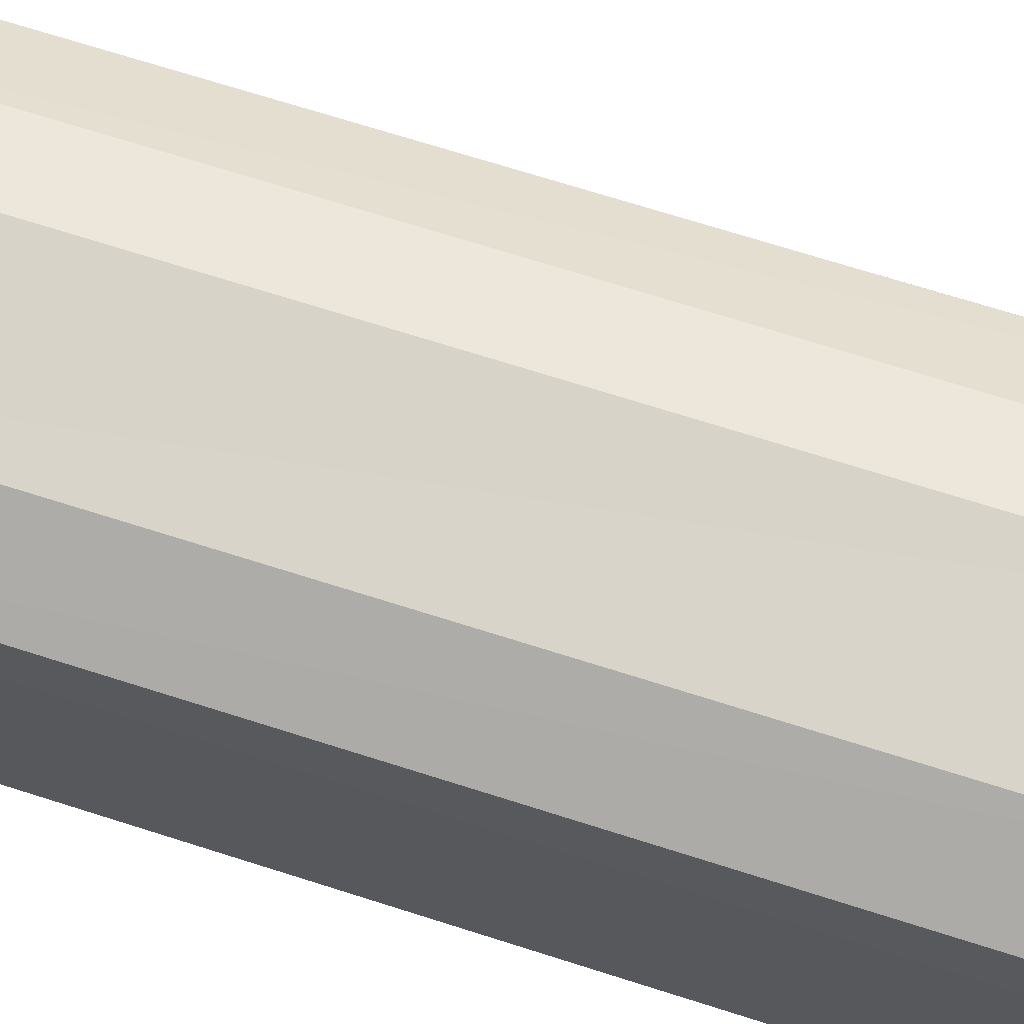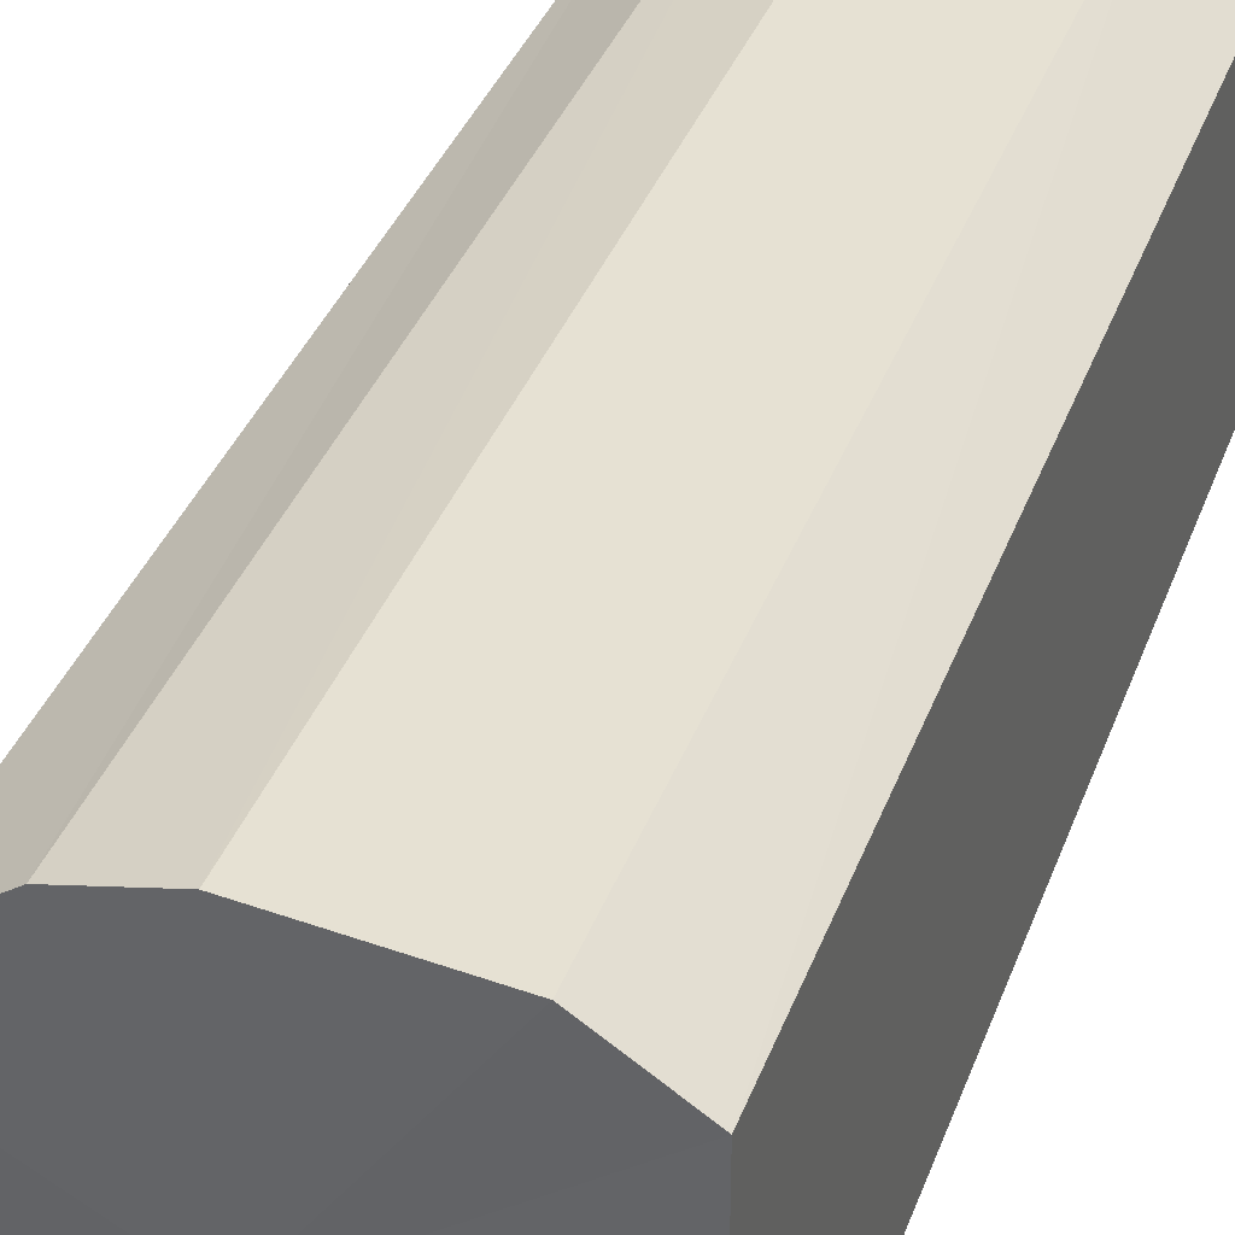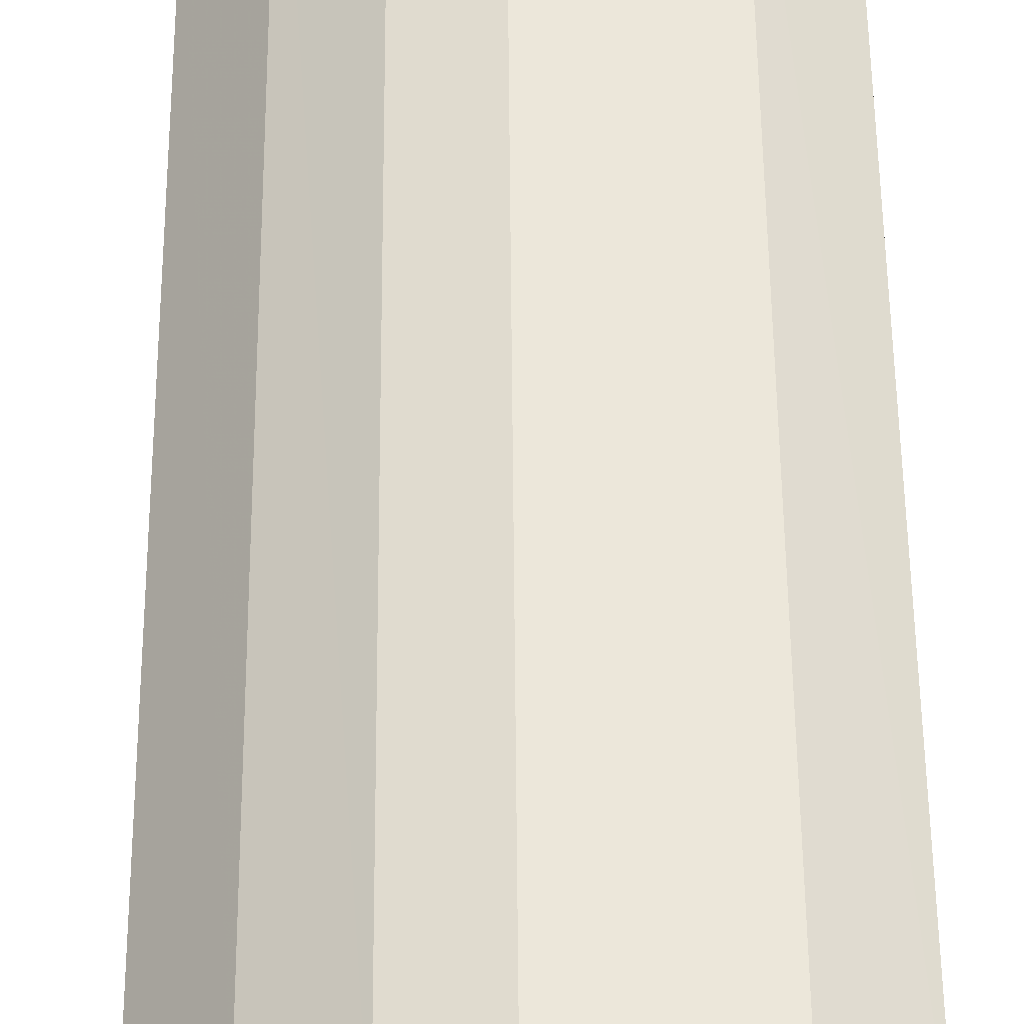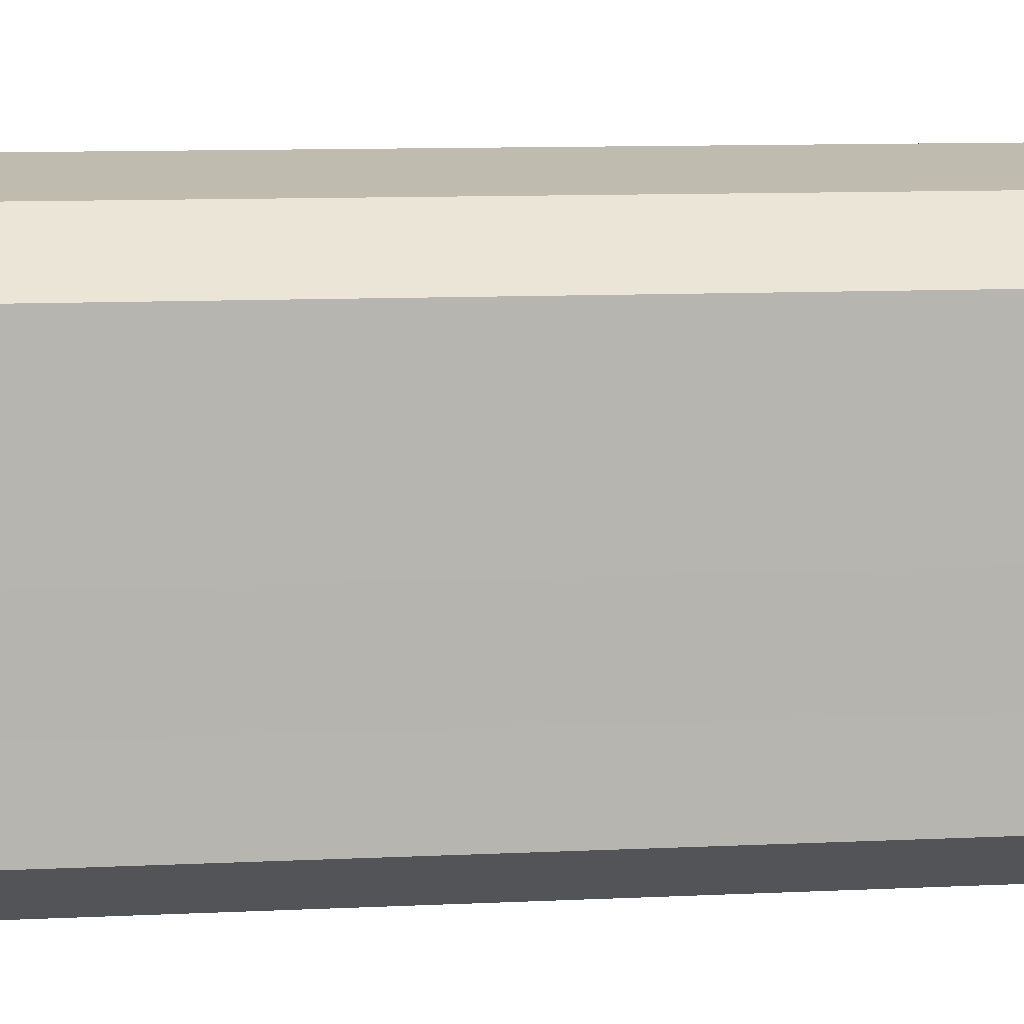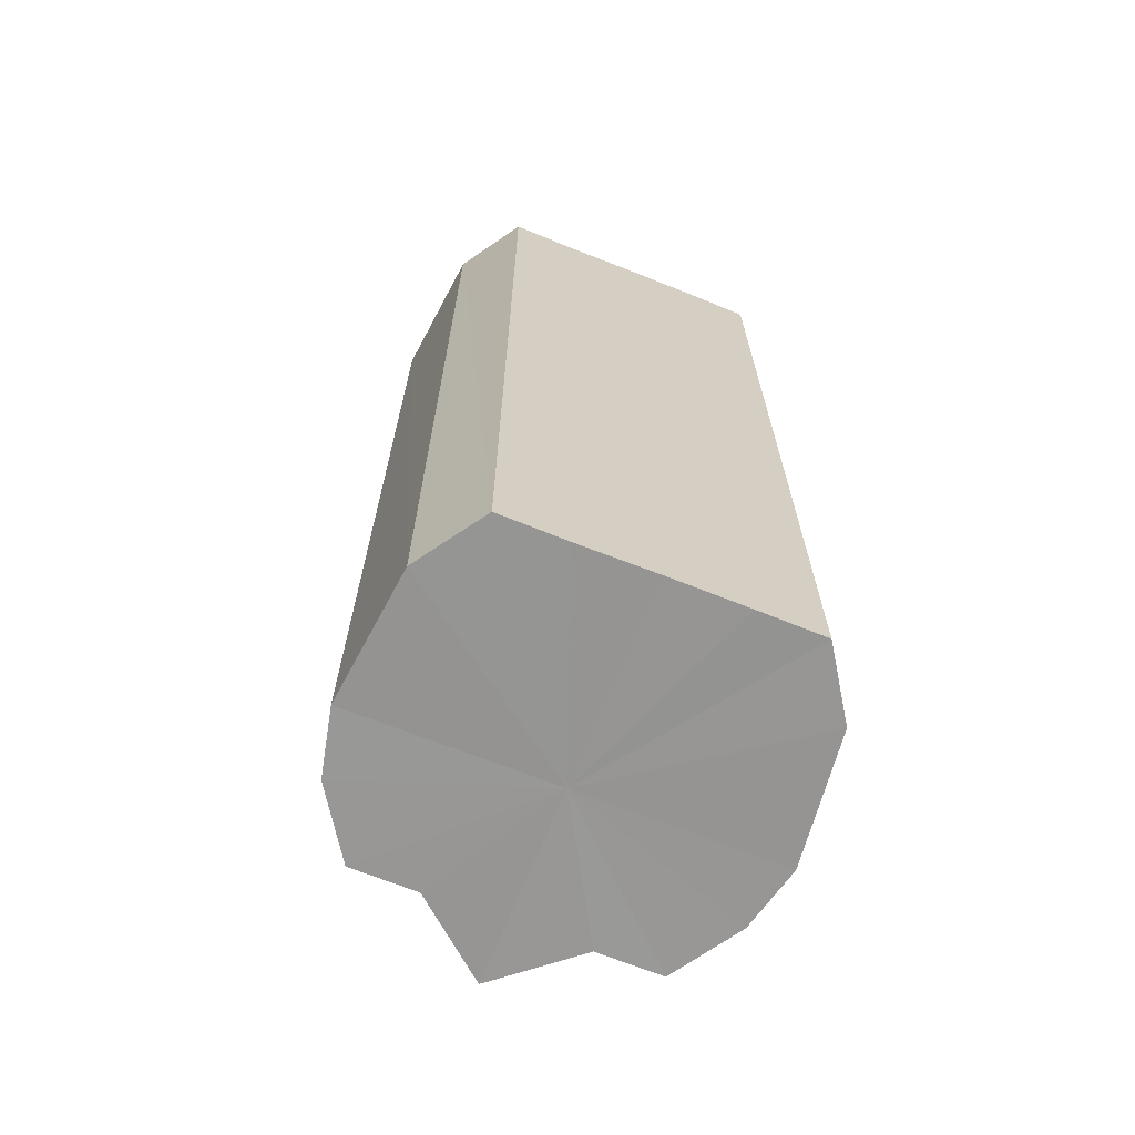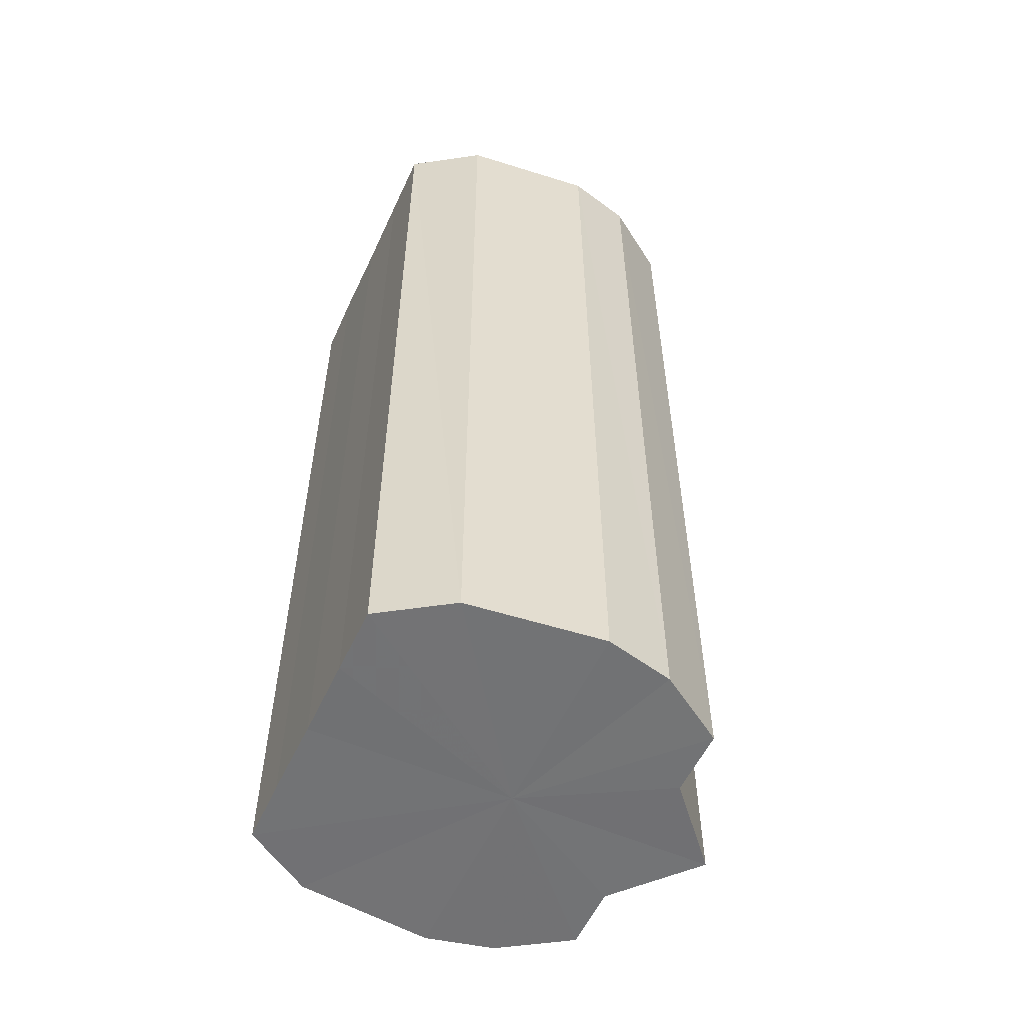
<metadata>
{"format":"obj","ext":"obj","renderer":"f3d","projection":"perspective","resolution":1024,"background":"white","views":[{"elev":68.8,"azim":-72.2,"up":"+Z"},{"elev":35.9,"azim":-161.4,"up":"+Z"},{"elev":56.7,"azim":179.5,"up":"+Z"},{"elev":9.5,"azim":-97.6,"up":"+Z"},{"elev":-67.5,"azim":-111.8,"up":"+Y"},{"elev":-55.7,"azim":-24.7,"up":"+Y"}]}
</metadata>
<code>
o 19315
v 2171 1864 14.39
v 2171 1864 14.37
v 2171 1864 14.39
v 2171 1864 14.36
v 2171 1864 14.37
v 2171 1864 14.4
v 2171 1864 14.4
v 2171 1864 14.36
v 2171 1864 14.36
v 2171 1864 14.41
v 2171 1864 14.41
v 2171 1864 14.35
v 2171 1864 14.36
v 2171 1864 14.41
v 2171 1864 14.41
v 2171 1864 14.36
v 2171 1864 14.35
v 2171 1864 14.42
v 2171 1864 14.42
v 2171 1864 14.36
v 2171 1864 14.36
v 2171 1864 14.41
v 2171 1864 14.41
v 2171 1864 14.37
v 2171 1864 14.36
v 2171 1864 14.39
v 2171 1864 14.37
v 2171 1864 14.41
v 2171 1864 14.41
v 2171 1864 14.4
v 2171 1864 14.4
v 2171 1864 14.39
v 2171 1864 14.39
v 2171 1864 14.4
v 2171 1864 14.4
v 2171 1864 14.41
v 2171 1864 14.41
v 2171 1864 14.41
v 2171 1864 14.41
v 2171 1864 14.42
v 2171 1864 14.42
v 2171 1864 14.41
v 2171 1864 14.41
v 2171 1864 14.41
v 2171 1864 14.41
v 2171 1864 14.4
v 2171 1864 14.4
v 2171 1864 14.39
v 2171 1864 14.39
v 2171 1864 14.37
v 2171 1864 14.37
v 2171 1864 14.36
v 2171 1864 14.36
v 2171 1864 14.36
v 2171 1864 14.36
v 2171 1864 14.35
v 2171 1864 14.35
v 2171 1864 14.36
v 2171 1864 14.36
v 2171 1864 14.36
v 2171 1864 14.36
v 2171 1864 14.37
v 2171 1864 14.37
v 2171 1864 14.39
v 2171 1864 14.39
v 2171 1864 14.39
v 2171 1864 14.37
v 2171 1864 14.4
v 2171 1864 14.36
v 2171 1864 14.41
v 2171 1864 14.36
v 2171 1864 14.41
v 2171 1864 14.35
v 2171 1864 14.42
v 2171 1864 14.36
v 2171 1864 14.41
v 2171 1864 14.36
v 2171 1864 14.41
v 2171 1864 14.37
v 2171 1864 14.4
v 2171 1864 14.39
v 2171 1864 14.39
v 2171 1864 14.39
v 2171 1864 14.37
v 2171 1864 14.4
v 2171 1864 14.36
v 2171 1864 14.41
v 2171 1864 14.36
v 2171 1864 14.41
v 2171 1864 14.35
v 2171 1864 14.42
v 2171 1864 14.36
v 2171 1864 14.41
v 2171 1864 14.36
v 2171 1864 14.41
v 2171 1864 14.37
v 2171 1864 14.4
v 2171 1864 14.39
f 1 2 3
f 2 4 5
f 6 1 7
f 4 8 9
f 10 6 11
f 8 12 13
f 14 10 15
f 12 16 17
f 18 14 19
f 16 20 21
f 22 18 23
f 20 24 25
f 24 26 27
f 28 22 29
f 30 28 31
f 32 30 33
f 33 34 35
f 35 36 37
f 37 38 39
f 39 40 41
f 41 42 43
f 43 44 45
f 45 46 47
f 47 48 49
f 49 50 51
f 51 52 53
f 53 54 55
f 55 56 57
f 57 58 59
f 59 60 61
f 61 62 63
f 63 64 65
f 66 64 67
f 66 68 64
f 66 67 69
f 66 70 68
f 66 69 71
f 66 72 70
f 66 71 73
f 66 74 72
f 66 73 75
f 66 76 74
f 66 75 77
f 66 78 76
f 66 77 79
f 66 80 78
f 66 79 81
f 66 81 80
f 82 83 84
f 82 85 83
f 82 84 86
f 82 87 85
f 82 86 88
f 82 89 87
f 82 88 90
f 82 91 89
f 82 90 92
f 82 93 91
f 82 92 94
f 82 95 93
f 82 94 96
f 82 97 95
f 82 96 98
f 82 98 97

</code>
